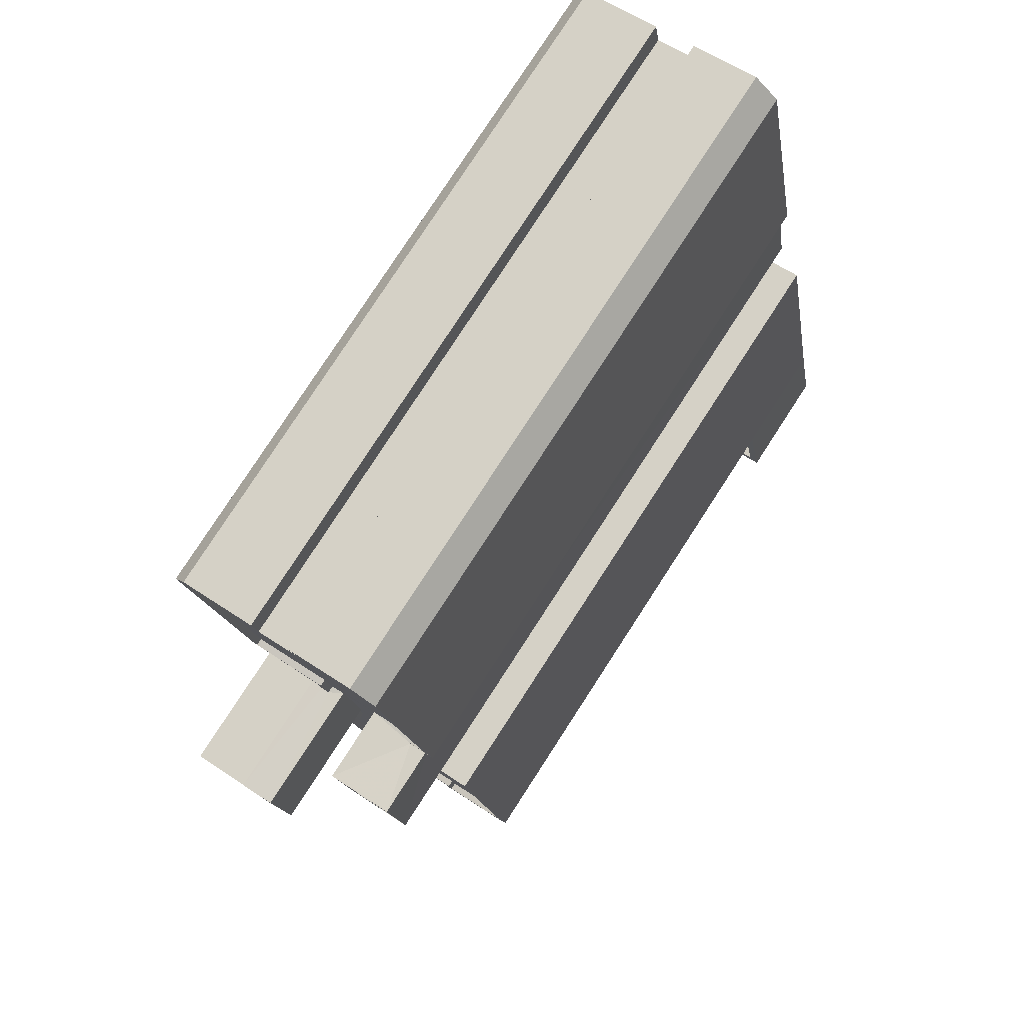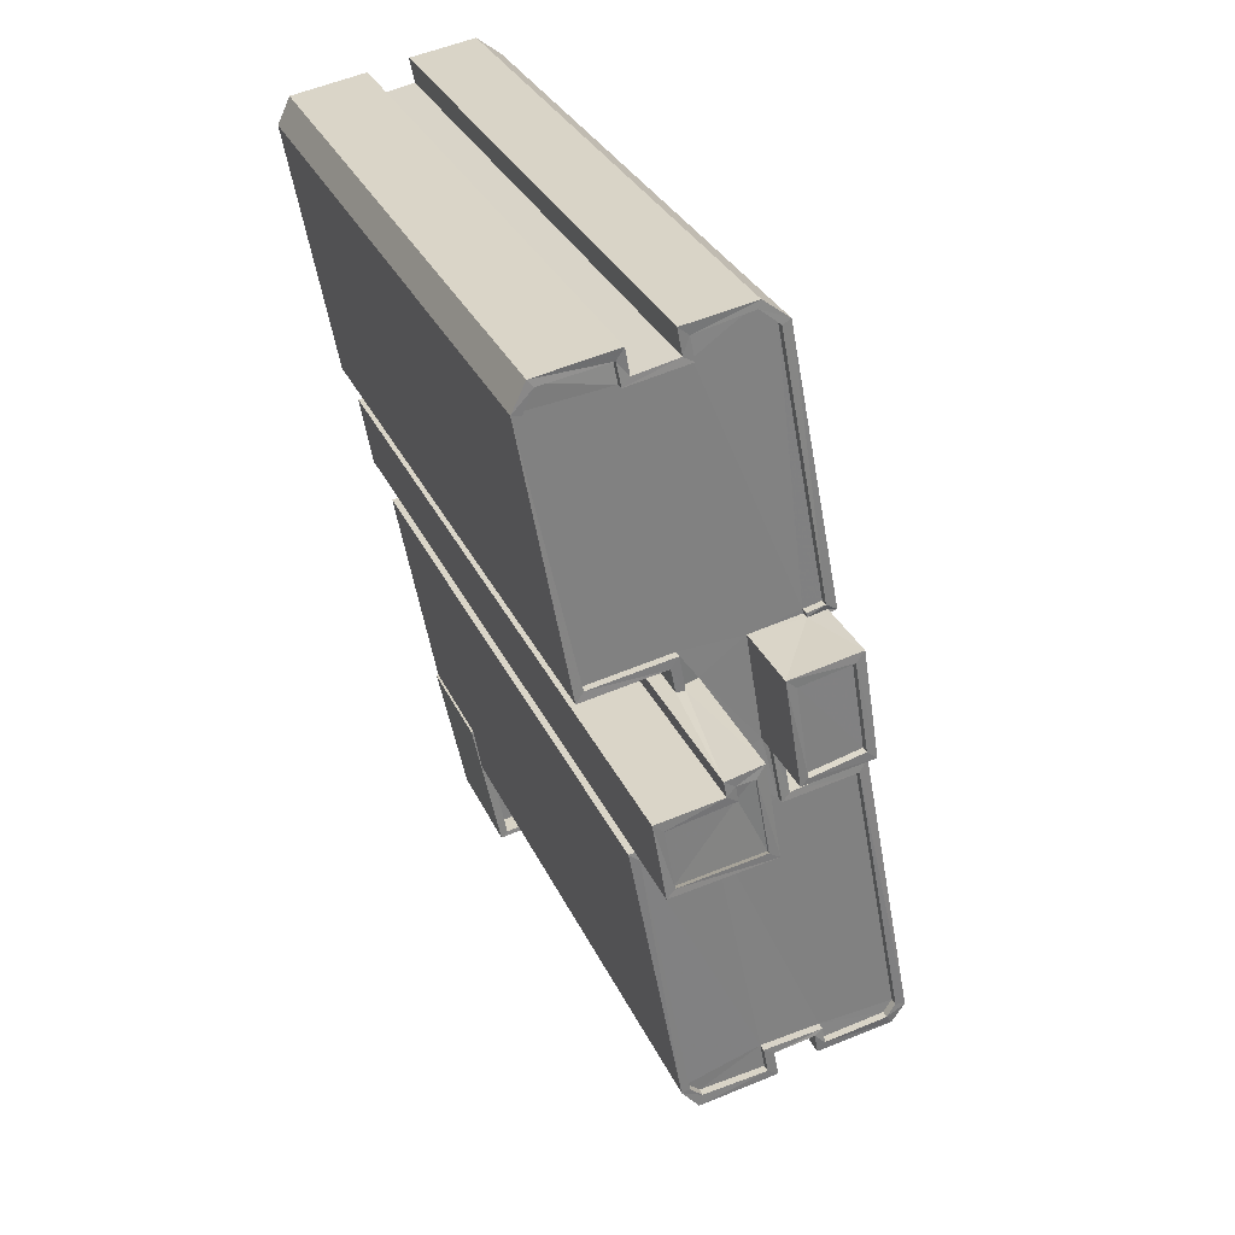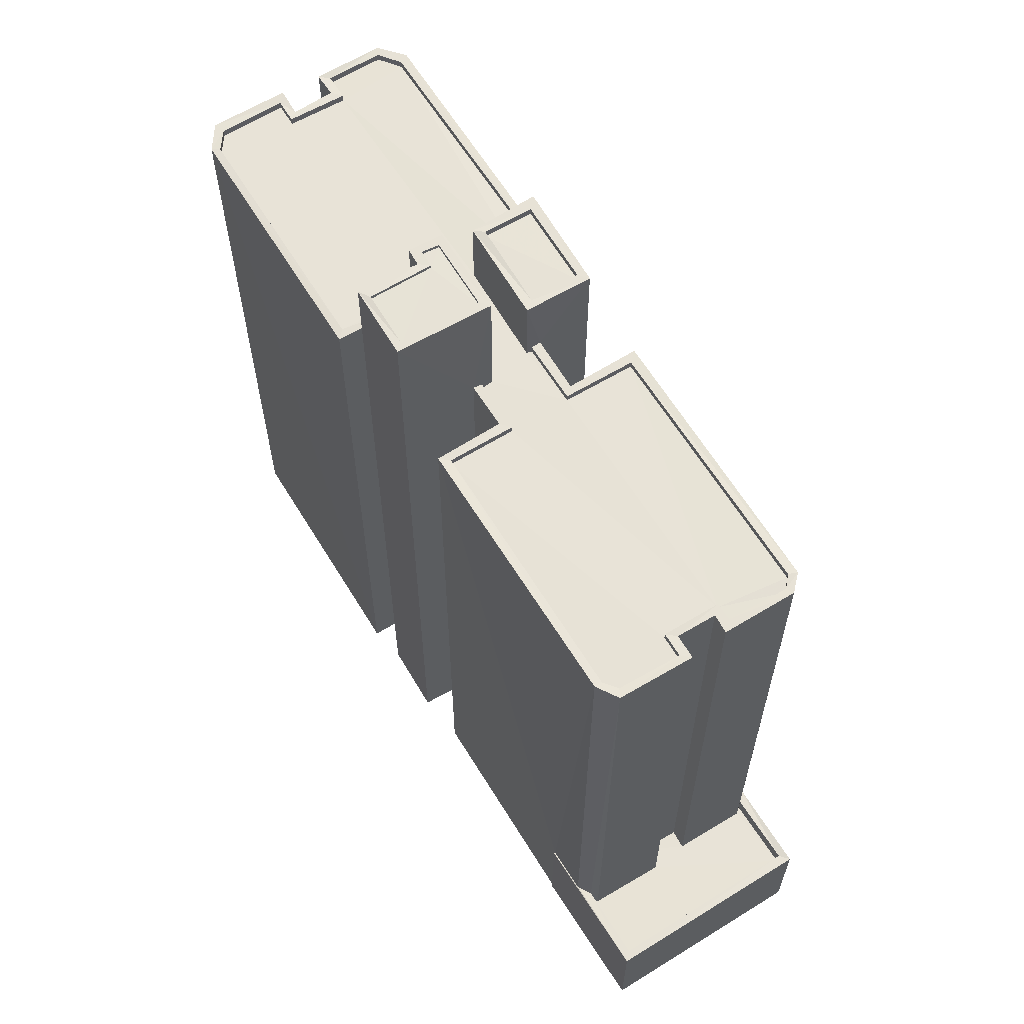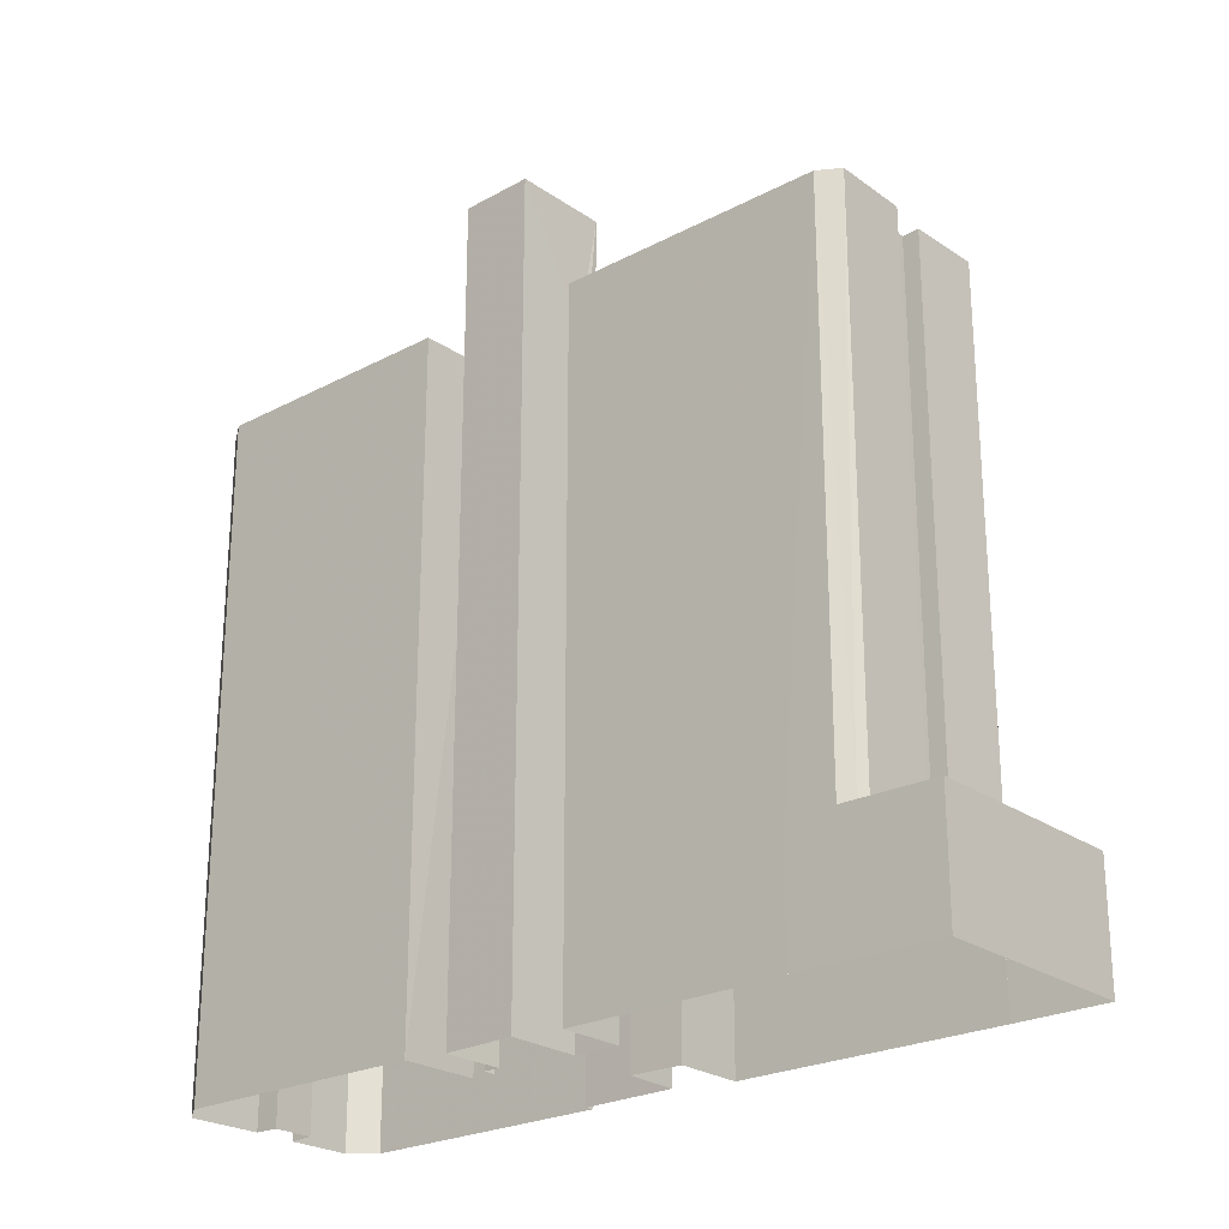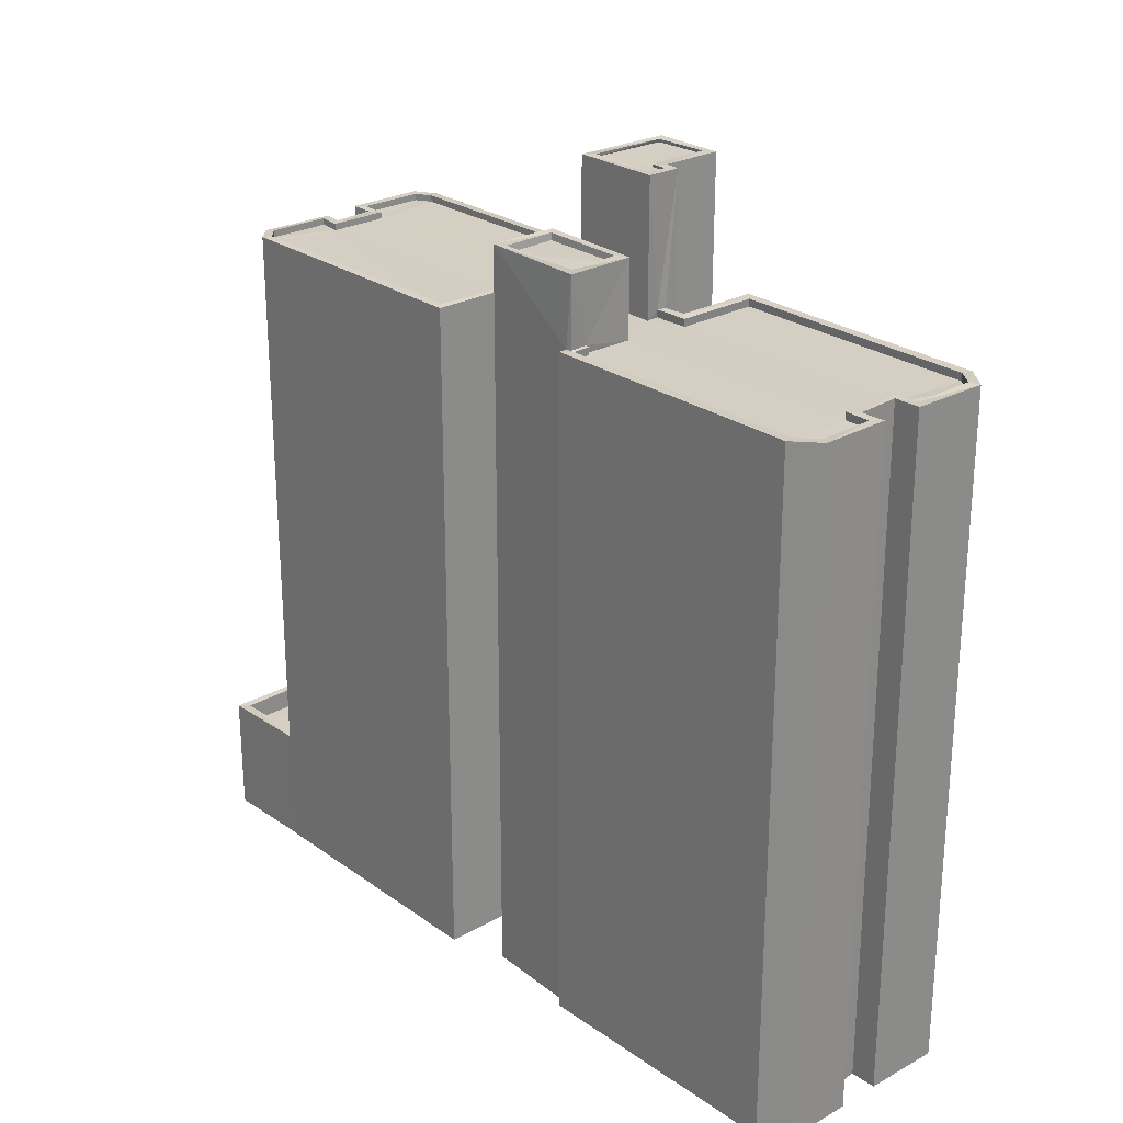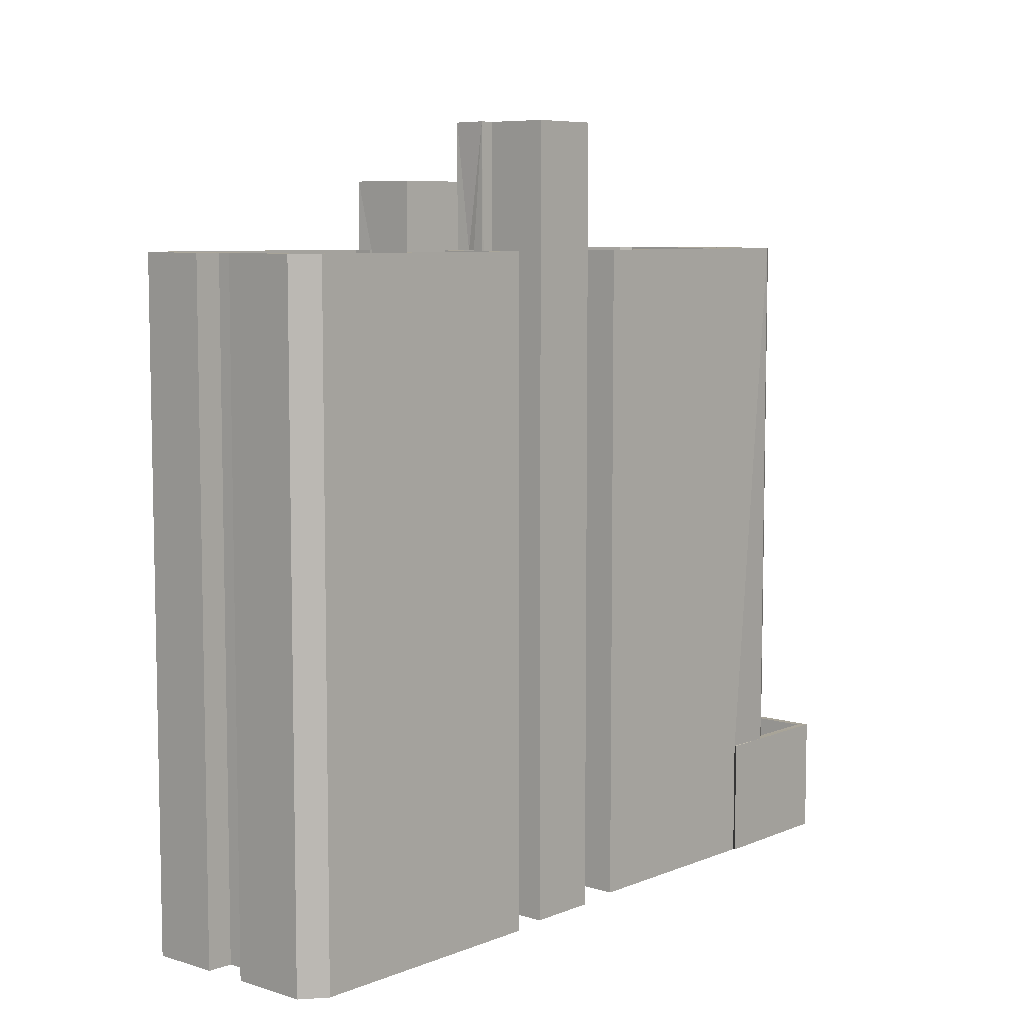
<metadata>
{"format":"obj","ext":"obj","renderer":"f3d","projection":"perspective","resolution":1024,"background":"white","views":[{"elev":79.4,"azim":33.0,"up":"+Y"},{"elev":29.9,"azim":-20.8,"up":"+Y"},{"elev":62.4,"azim":-20.7,"up":"+Z"},{"elev":-24.2,"azim":-38.1,"up":"+Z"},{"elev":25.5,"azim":149.1,"up":"+Z"},{"elev":7.3,"azim":-127.5,"up":"+Z"}]}
</metadata>
<code>
v 1.236e+05 7.863e+05 15.08
v 1.236e+05 7.863e+05 15.08
v 1.236e+05 7.863e+05 15.08
v 1.236e+05 7.863e+05 15.08
v 1.236e+05 7.863e+05 15.08
v 1.236e+05 7.863e+05 15.08
v 1.236e+05 7.863e+05 15.07
v 1.236e+05 7.863e+05 15.07
v 1.236e+05 7.863e+05 15.07
v 1.236e+05 7.863e+05 15.07
v 1.236e+05 7.863e+05 15.08
v 1.236e+05 7.863e+05 15.08
v 1.236e+05 7.863e+05 15.07
v 1.236e+05 7.863e+05 15.08
v 1.236e+05 7.863e+05 15.08
v 1.236e+05 7.863e+05 15.08
v 1.236e+05 7.863e+05 15.08
v 1.236e+05 7.863e+05 15.08
v 1.236e+05 7.863e+05 15.08
v 1.236e+05 7.863e+05 15.08
v 1.236e+05 7.863e+05 15.08
v 1.236e+05 7.863e+05 15.07
v 1.236e+05 7.863e+05 15.08
v 1.236e+05 7.863e+05 15.08
v 1.236e+05 7.863e+05 15.08
v 1.236e+05 7.863e+05 15.08
v 1.236e+05 7.863e+05 15.08
v 1.236e+05 7.863e+05 15.08
v 1.236e+05 7.863e+05 15.08
v 1.236e+05 7.863e+05 15.08
v 1.236e+05 7.863e+05 18.54
v 1.236e+05 7.863e+05 18.54
v 1.236e+05 7.863e+05 18.54
v 1.236e+05 7.863e+05 18.54
v 1.236e+05 7.863e+05 18.54
v 1.236e+05 7.863e+05 18.54
v 1.236e+05 7.863e+05 18.54
v 1.236e+05 7.863e+05 18.54
v 1.236e+05 7.863e+05 18.54
v 1.236e+05 7.863e+05 18.54
v 1.236e+05 7.863e+05 19.24
v 1.236e+05 7.863e+05 19.24
v 1.236e+05 7.863e+05 19.24
v 1.236e+05 7.863e+05 19.24
v 1.236e+05 7.863e+05 19.24
v 1.236e+05 7.863e+05 19.24
v 1.236e+05 7.863e+05 19.24
v 1.236e+05 7.863e+05 19.24
v 1.236e+05 7.863e+05 19.24
v 1.236e+05 7.863e+05 19.24
v 1.236e+05 7.863e+05 38.35
v 1.236e+05 7.863e+05 38.35
v 1.236e+05 7.863e+05 38.35
v 1.236e+05 7.863e+05 38.35
v 1.236e+05 7.863e+05 38.35
v 1.236e+05 7.863e+05 38.35
v 1.236e+05 7.863e+05 38.34
v 1.236e+05 7.863e+05 38.34
v 1.236e+05 7.863e+05 38.34
v 1.236e+05 7.863e+05 38.35
v 1.236e+05 7.863e+05 38.35
v 1.236e+05 7.863e+05 38.35
v 1.236e+05 7.863e+05 38.35
v 1.236e+05 7.863e+05 38.34
v 1.236e+05 7.863e+05 38.34
v 1.236e+05 7.863e+05 38.34
v 1.236e+05 7.863e+05 38.34
v 1.236e+05 7.863e+05 38.34
v 1.236e+05 7.863e+05 38.34
v 1.236e+05 7.863e+05 38.34
v 1.236e+05 7.863e+05 38.35
v 1.236e+05 7.863e+05 38.34
v 1.236e+05 7.863e+05 38.34
v 1.236e+05 7.863e+05 38.34
v 1.236e+05 7.863e+05 38.34
v 1.236e+05 7.863e+05 38.34
v 1.236e+05 7.863e+05 38.34
v 1.236e+05 7.863e+05 38.34
v 1.236e+05 7.863e+05 38.34
v 1.236e+05 7.863e+05 38.34
v 1.236e+05 7.863e+05 38.34
v 1.236e+05 7.863e+05 38.34
v 1.236e+05 7.863e+05 38.59
v 1.236e+05 7.863e+05 38.59
v 1.236e+05 7.863e+05 38.59
v 1.236e+05 7.863e+05 38.59
v 1.236e+05 7.863e+05 38.59
v 1.236e+05 7.863e+05 38.59
v 1.236e+05 7.863e+05 38.59
v 1.236e+05 7.863e+05 38.59
v 1.236e+05 7.863e+05 38.59
v 1.236e+05 7.863e+05 38.59
v 1.236e+05 7.863e+05 38.59
v 1.236e+05 7.863e+05 38.59
v 1.236e+05 7.863e+05 38.59
v 1.236e+05 7.863e+05 38.59
v 1.236e+05 7.863e+05 38.59
v 1.236e+05 7.863e+05 38.59
v 1.236e+05 7.863e+05 38.59
v 1.236e+05 7.863e+05 38.59
v 1.236e+05 7.863e+05 38.59
v 1.236e+05 7.863e+05 38.59
v 1.236e+05 7.863e+05 38.59
v 1.236e+05 7.863e+05 38.59
v 1.236e+05 7.863e+05 38.59
v 1.236e+05 7.863e+05 38.59
v 1.236e+05 7.863e+05 38.59
v 1.236e+05 7.863e+05 38.59
v 1.236e+05 7.863e+05 38.59
v 1.236e+05 7.863e+05 38.59
v 1.236e+05 7.863e+05 38.6
v 1.236e+05 7.863e+05 38.6
v 1.236e+05 7.863e+05 38.6
v 1.236e+05 7.863e+05 38.59
v 1.236e+05 7.863e+05 38.59
v 1.236e+05 7.863e+05 38.59
v 1.236e+05 7.863e+05 38.6
v 1.236e+05 7.863e+05 38.6
v 1.236e+05 7.863e+05 38.6
v 1.236e+05 7.863e+05 38.6
v 1.236e+05 7.863e+05 38.59
v 1.236e+05 7.863e+05 38.6
v 1.236e+05 7.863e+05 38.59
v 1.236e+05 7.863e+05 38.59
v 1.236e+05 7.863e+05 38.6
v 1.236e+05 7.863e+05 38.6
v 1.236e+05 7.863e+05 38.6
v 1.236e+05 7.863e+05 38.6
v 1.236e+05 7.863e+05 38.6
v 1.236e+05 7.863e+05 38.6
v 1.236e+05 7.863e+05 38.6
v 1.236e+05 7.863e+05 38.6
v 1.236e+05 7.863e+05 38.6
v 1.236e+05 7.863e+05 38.6
v 1.236e+05 7.863e+05 38.6
v 1.236e+05 7.863e+05 38.6
v 1.236e+05 7.863e+05 38.6
v 1.236e+05 7.863e+05 38.6
v 1.236e+05 7.863e+05 42.88
v 1.236e+05 7.863e+05 42.88
v 1.236e+05 7.863e+05 42.88
v 1.236e+05 7.863e+05 42.88
v 1.236e+05 7.863e+05 42.88
v 1.236e+05 7.863e+05 42.88
v 1.236e+05 7.863e+05 42.98
v 1.236e+05 7.863e+05 42.98
v 1.236e+05 7.863e+05 42.98
v 1.236e+05 7.863e+05 42.98
v 1.236e+05 7.863e+05 42.98
v 1.236e+05 7.863e+05 42.98
v 1.236e+05 7.863e+05 42.98
v 1.236e+05 7.863e+05 42.98
v 1.236e+05 7.863e+05 42.98
v 1.236e+05 7.863e+05 42.98
v 1.236e+05 7.863e+05 42.98
v 1.236e+05 7.863e+05 42.98
v 1.236e+05 7.863e+05 40.75
v 1.236e+05 7.863e+05 40.75
v 1.236e+05 7.863e+05 40.75
v 1.236e+05 7.863e+05 40.75
v 1.236e+05 7.863e+05 41
v 1.236e+05 7.863e+05 41.01
v 1.236e+05 7.863e+05 41
v 1.236e+05 7.863e+05 41
v 1.236e+05 7.863e+05 41
v 1.236e+05 7.863e+05 41
v 1.236e+05 7.863e+05 41
v 1.236e+05 7.863e+05 41
f 1 2 3
f 4 2 5
f 1 3 6
f 7 8 9
f 10 11 12
f 10 8 13
f 4 14 15
f 16 17 18
f 16 19 17
f 20 21 18
f 22 13 7
f 15 11 23
f 3 20 17
f 24 25 26
f 27 13 28
f 23 25 24
f 11 27 23
f 29 30 24
f 20 4 30
f 3 2 4
f 13 8 7
f 10 13 11
f 30 4 15
f 17 20 18
f 24 15 23
f 20 3 4
f 11 13 27
f 30 15 24
f 31 32 33
f 34 35 33
f 36 37 38
f 39 35 40
f 38 33 32
f 40 35 34
f 37 34 38
f 38 34 33
f 41 42 43
f 44 45 46
f 47 45 44
f 42 48 43
f 48 47 44
f 43 48 49
f 49 48 50
f 44 50 48
f 51 52 53
f 53 54 51
f 55 52 56
f 57 58 59
f 60 61 62
f 63 60 62
f 64 57 59
f 61 65 62
f 66 67 68
f 59 58 68
f 62 69 51
f 56 70 71
f 59 72 64
f 73 74 75
f 74 73 76
f 77 76 73
f 78 67 70
f 59 79 73
f 73 79 77
f 80 79 81
f 69 82 78
f 62 65 69
f 78 81 67
f 51 56 52
f 67 81 68
f 59 68 79
f 51 69 70
f 56 51 70
f 69 78 70
f 68 81 79
f 83 84 85
f 86 85 87
f 88 89 90
f 83 88 84
f 91 86 92
f 93 94 95
f 95 94 96
f 97 93 98
f 99 100 101
f 102 91 92
f 103 96 102
f 104 97 105
f 106 88 90
f 101 104 105
f 99 101 107
f 84 88 106
f 108 96 103
f 85 84 109
f 101 105 107
f 85 109 87
f 105 97 110
f 103 102 92
f 86 87 92
f 97 98 110
f 108 95 96
f 93 95 98
f 111 112 113
f 114 115 116
f 111 117 118
f 119 117 120
f 115 121 116
f 112 118 122
f 123 124 116
f 125 124 123
f 126 127 120
f 122 118 128
f 129 130 125
f 131 132 130
f 133 134 135
f 126 135 127
f 118 117 136
f 136 117 119
f 123 116 121
f 137 133 135
f 137 132 131
f 127 119 120
f 135 134 127
f 138 125 123
f 125 138 129
f 130 129 131
f 137 131 133
f 112 111 118
f 139 140 141
f 141 140 142
f 142 140 143
f 140 144 143
f 145 146 147
f 148 147 149
f 145 150 146
f 151 152 153
f 153 148 149
f 152 154 153
f 148 145 147
f 154 148 153
f 155 146 150
f 146 155 156
f 151 156 155
f 151 155 152
f 157 158 159
f 160 157 159
f 161 162 163
f 164 161 165
f 165 161 166
f 163 166 161
f 167 164 165
f 162 167 163
f 163 167 168
f 165 168 167
f 33 44 46
f 31 33 46
f 44 33 35
f 50 44 35
f 49 50 35
f 39 49 35
f 47 7 9
f 47 48 7
f 7 42 22
f 7 48 42
f 13 22 42
f 41 13 42
f 45 9 8
f 45 47 9
f 32 46 86
f 86 46 85
f 85 45 10
f 31 46 32
f 10 45 8
f 46 45 85
f 83 85 10
f 12 83 10
f 43 97 41
f 13 41 28
f 28 41 104
f 41 97 104
f 101 27 28
f 104 101 28
f 100 27 101
f 100 23 27
f 30 116 20
f 30 114 116
f 116 21 20
f 116 124 21
f 125 18 21
f 124 125 21
f 130 16 18
f 125 130 18
f 132 19 16
f 130 132 16
f 132 17 19
f 132 137 17
f 135 3 17
f 137 135 17
f 126 6 3
f 135 126 3
f 120 1 6
f 126 120 6
f 120 2 1
f 120 117 2
f 117 111 5
f 2 117 5
f 113 5 111
f 113 4 5
f 89 88 11
f 15 89 11
f 83 12 11
f 88 83 11
f 38 32 86
f 91 38 86
f 102 38 91
f 102 36 38
f 37 36 102
f 96 37 102
f 34 37 96
f 94 34 96
f 40 34 94
f 93 40 94
f 39 40 49
f 43 49 97
f 97 49 93
f 49 40 93
f 84 68 58
f 84 106 68
f 84 58 57
f 109 84 57
f 109 57 64
f 87 109 64
f 92 64 72
f 92 87 64
f 103 72 59
f 103 92 72
f 103 59 73
f 108 103 73
f 108 73 75
f 95 108 75
f 95 75 74
f 98 95 74
f 110 74 76
f 110 98 74
f 105 76 77
f 105 110 76
f 107 77 79
f 107 105 77
f 82 69 121
f 115 82 121
f 99 107 79
f 80 99 79
f 121 69 65
f 123 121 65
f 138 65 61
f 138 123 65
f 129 61 60
f 129 138 61
f 131 60 63
f 131 129 60
f 131 63 62
f 133 131 62
f 133 62 51
f 134 133 51
f 127 51 54
f 127 134 51
f 127 54 53
f 119 127 53
f 119 53 52
f 136 119 52
f 136 52 55
f 118 136 55
f 118 55 56
f 128 118 56
f 71 128 56
f 71 122 128
f 90 68 106
f 90 66 68
f 154 140 139
f 148 154 139
f 148 139 141
f 145 148 141
f 150 141 142
f 150 145 141
f 155 142 143
f 155 150 142
f 152 143 144
f 152 155 143
f 154 144 140
f 154 152 144
f 115 147 78
f 147 115 149
f 149 114 29
f 82 115 78
f 29 114 30
f 115 114 149
f 149 29 24
f 153 149 24
f 80 81 99
f 23 100 25
f 81 146 99
f 25 100 156
f 100 146 156
f 99 146 100
f 25 151 26
f 25 156 151
f 153 24 26
f 151 153 26
f 147 81 78
f 147 146 81
f 163 168 157
f 160 163 157
f 159 163 160
f 159 166 163
f 158 166 159
f 158 165 166
f 168 165 158
f 157 168 158
f 112 162 113
f 4 113 14
f 14 113 161
f 113 162 161
f 90 164 67
f 164 89 161
f 161 89 14
f 66 90 67
f 14 89 15
f 164 90 89
f 67 164 167
f 70 67 167
f 71 70 122
f 70 167 122
f 122 162 112
f 122 167 162

</code>
